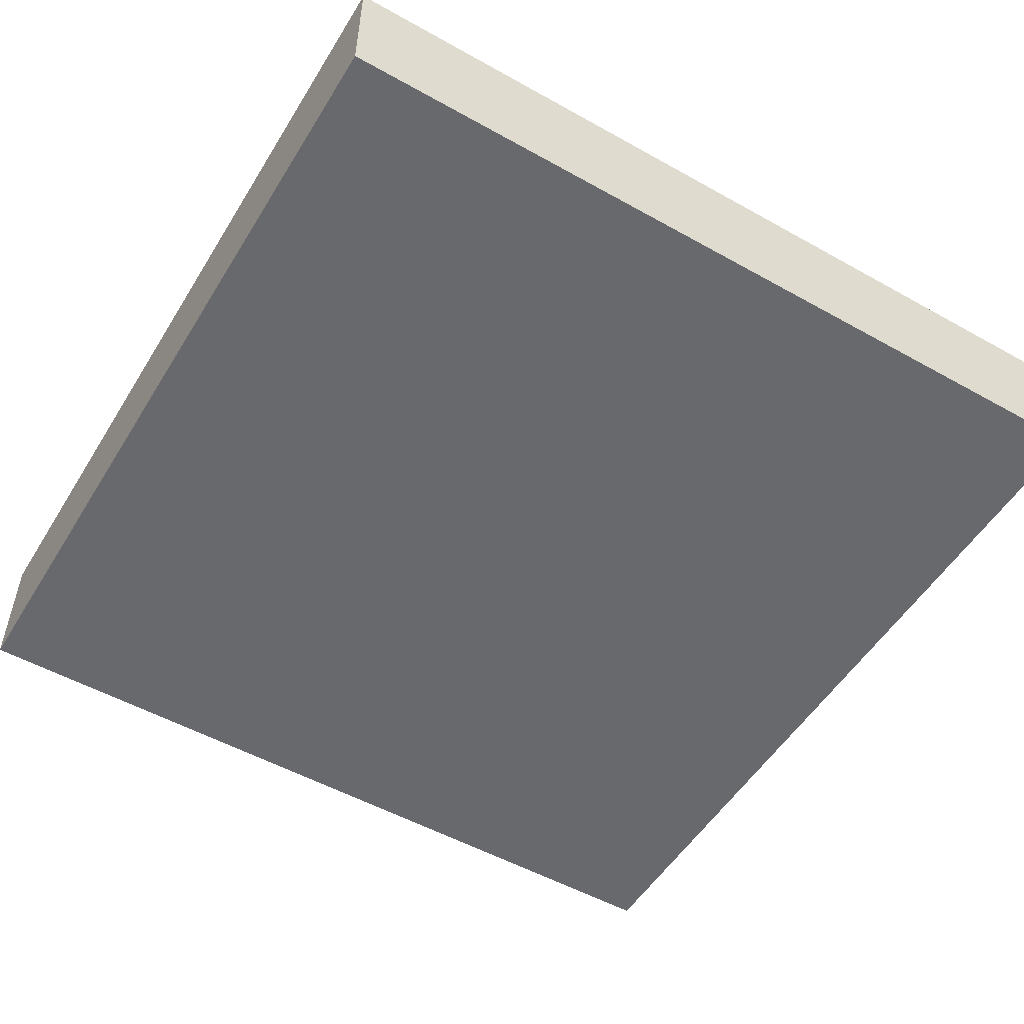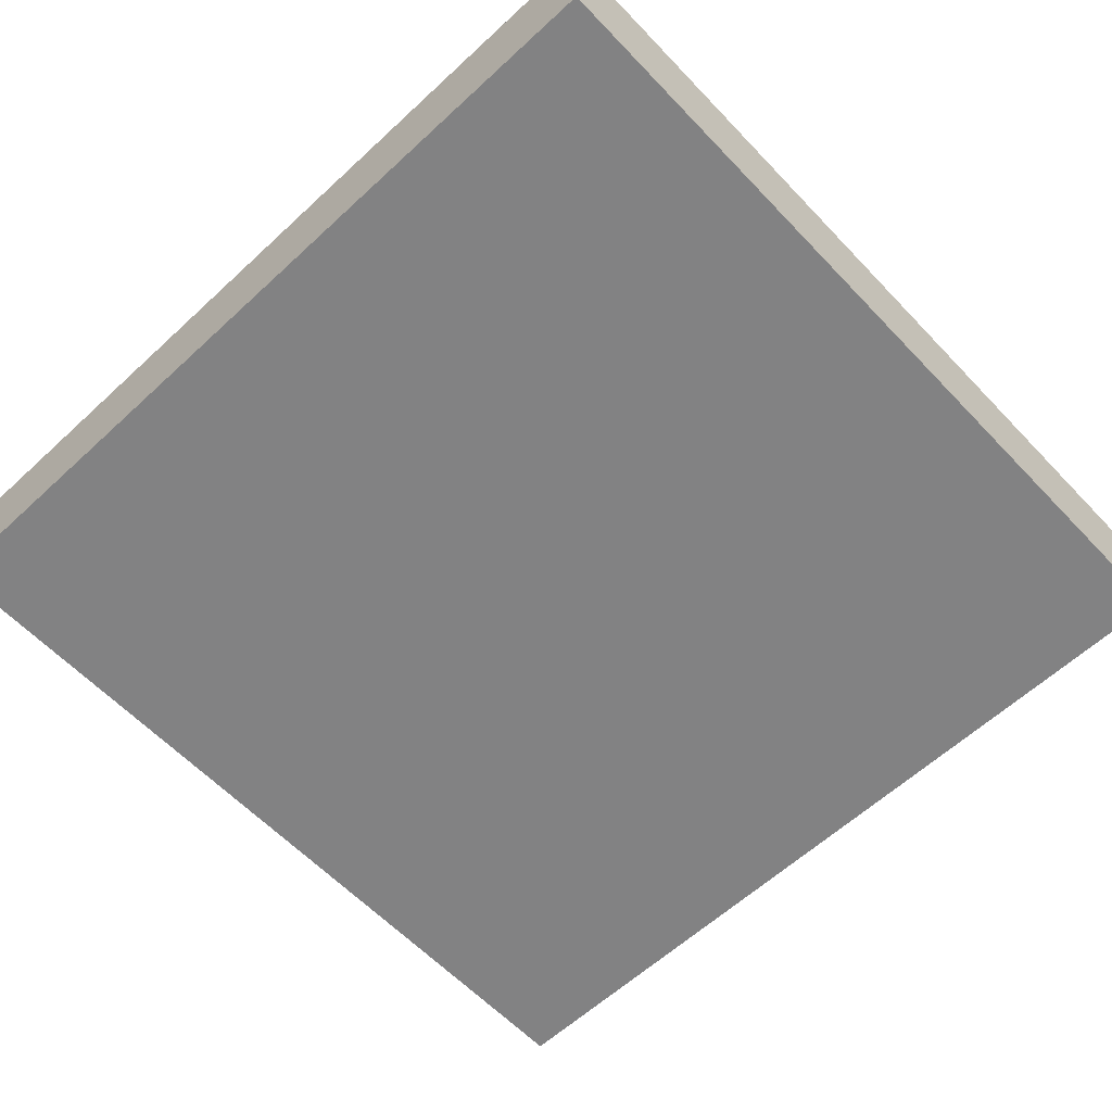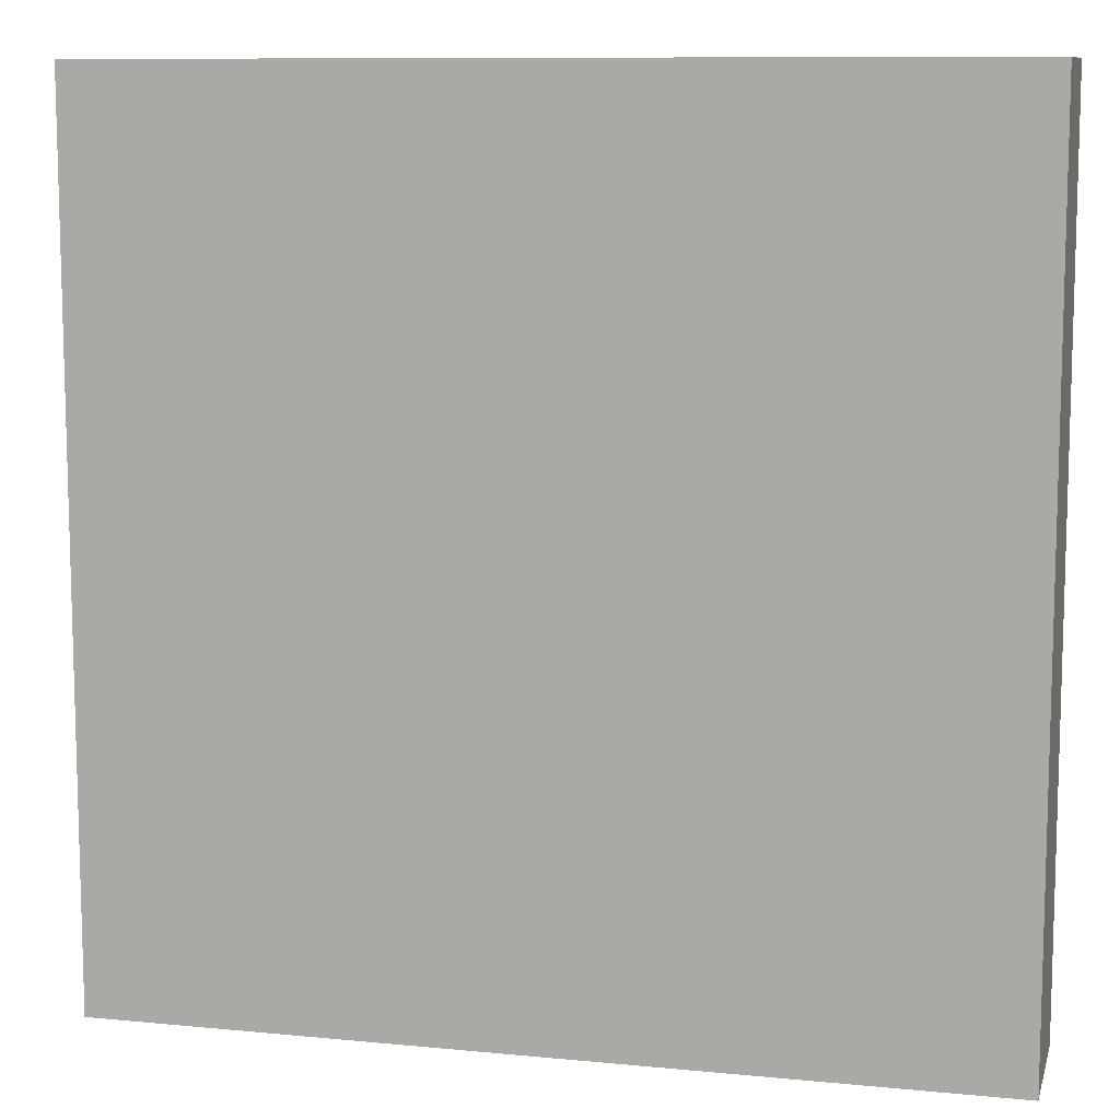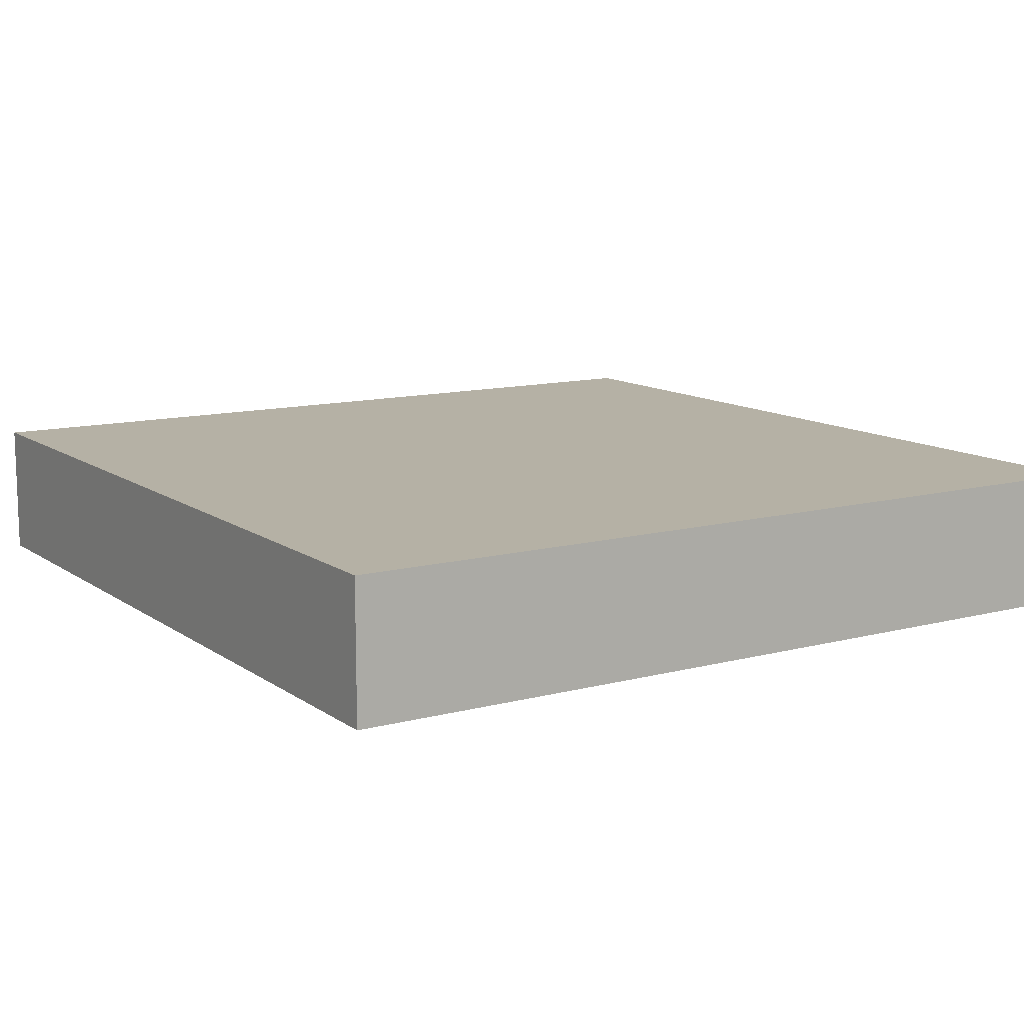
<metadata>
{"format":"obj","ext":"obj","renderer":"f3d","projection":"perspective","resolution":1024,"background":"white","views":[{"elev":-52.7,"azim":59.0,"up":"+Y"},{"elev":-60.8,"azim":-46.7,"up":"+Y"},{"elev":9.9,"azim":-166.0,"up":"+Z"},{"elev":11.8,"azim":57.7,"up":"+Y"}]}
</metadata>
<code>
o
v -4.4 0 0.9
v -5.6 0 0.9
v -6.9 0 0.9
v -4.7 0.1 0.9
v -5.1 0.1 0.9
v -5.3 0.2 0.9
v -5.6 0.2 0.9
v -5.7 0.2 0.9
v -5.8 0.2 0.9
v -5.9 0.2 0.9
v -6 0.2 0.9
v -6.2 0.2 0.9
v -6.3 0.2 0.9
v -6.7 0.2 0.9
v -6.8 0.2 0.9
v -4.4 0.3 0.9
v -4.7 0.3 0.9
v -5.1 0.3 0.9
v -5.3 0.3 0.9
v -5.8 0.3 0.9
v -5.9 0.3 0.9
v -6 0.3 0.9
v -6.2 0.3 0.9
v -6.3 0.3 0.9
v -6.7 0.3 0.9
v -6.8 0.3 0.9
v -6.9 0.3 0.9
v -4.4 0.4 0.9
v -5.6 0.4 0.9
v -5.7 0.4 0.9
v -6.9 0.4 0.9
v -4.4 0 -1.6
v -5.7 0 -1.6
v -5.8 0 -1.6
v -6.7 0 -1.6
v -6.8 0 -1.6
v -6.9 0 -1.6
v -4.5 0.1 -1.6
v -4.6 0.1 -1.6
v -5.7 0.1 -1.6
v -5.8 0.1 -1.6
v -5.9 0.1 -1.6
v -6.7 0.1 -1.6
v -6.8 0.1 -1.6
v -4.5 0.2 -1.6
v -4.6 0.2 -1.6
v -4.7 0.2 -1.6
v -4.8 0.2 -1.6
v -4.9 0.2 -1.6
v -5 0.2 -1.6
v -5.4 0.2 -1.6
v -5.5 0.2 -1.6
v -5.8 0.2 -1.6
v -5.9 0.2 -1.6
v -6.1 0.2 -1.6
v -6.2 0.2 -1.6
v -6.5 0.2 -1.6
v -6.6 0.2 -1.6
v -4.4 0.3 -1.6
v -4.7 0.3 -1.6
v -4.8 0.3 -1.6
v -4.9 0.3 -1.6
v -5 0.3 -1.6
v -5.4 0.3 -1.6
v -5.5 0.3 -1.6
v -6.1 0.3 -1.6
v -6.2 0.3 -1.6
v -6.5 0.3 -1.6
v -6.6 0.3 -1.6
v -6.9 0.3 -1.6
v -4.4 0.4 -1.6
v -6.9 0.4 -1.6
v -4.4 0 0.9
v -4.4 0.3 0.9
v -4.4 0.4 0.9
v -4.4 0.2 0.6
v -4.4 0.3 0.6
v -4.4 0.2 0.2
v -4.4 0.3 0.2
v -4.4 0.2 0.1
v -4.4 0.3 0.1
v -4.4 0.2 0
v -4.4 0.3 0
v -4.4 0 -0.3
v -4.4 0.3 -0.3
v -4.4 0.3 -0.4
v -4.4 0.4 -0.4
v -4.4 0.2 -0.5
v -4.4 0.4 -0.5
v -4.4 0.2 -0.6
v -4.4 0.3 -0.6
v -4.4 0.2 -0.7
v -4.4 0.3 -0.7
v -4.4 0.2 -0.8
v -4.4 0.3 -0.8
v -4.4 0 -1
v -4.4 0.1 -1
v -4.4 0 -1.1
v -4.4 0.1 -1.1
v -4.4 0.2 -1.3
v -4.4 0.3 -1.3
v -4.4 0.2 -1.4
v -4.4 0.3 -1.4
v -4.4 0 -1.6
v -4.4 0.3 -1.6
v -4.4 0.4 -1.6
v -6.9 0 0.9
v -6.9 0.3 0.9
v -6.9 0.4 0.9
v -6.9 0.2 0.5
v -6.9 0.3 0.5
v -6.9 0.2 0.4
v -6.9 0.3 0.4
v -6.9 0.2 -0.3
v -6.9 0.3 -0.3
v -6.9 0.2 -0.4
v -6.9 0.3 -0.4
v -6.9 0.2 -0.5
v -6.9 0.3 -0.5
v -6.9 0.2 -0.6
v -6.9 0.3 -0.6
v -6.9 0 -0.9
v -6.9 0.1 -0.9
v -6.9 0 -1
v -6.9 0.1 -1
v -6.9 0.2 -1.1
v -6.9 0.3 -1.1
v -6.9 0.2 -1.2
v -6.9 0.3 -1.2
v -6.9 0 -1.6
v -6.9 0.3 -1.6
v -6.9 0.4 -1.6
v -4.4 0 0.9
v -4.4 0 -0.3
v -4.4 0 -1
v -4.4 0 -1.1
v -4.4 0 -1.6
v -4.5 0 -1
v -4.5 0 -1.1
v -5.6 0 0.9
v -5.6 0 0.8
v -5.7 0 0.8
v -5.7 0 -0.3
v -5.7 0 -1.5
v -5.7 0 -1.6
v -5.8 0 -1.5
v -5.8 0 -1.6
v -6.7 0 -1.5
v -6.7 0 -1.6
v -6.8 0 -0.9
v -6.8 0 -1
v -6.8 0 -1.5
v -6.8 0 -1.6
v -6.9 0 0.9
v -6.9 0 -0.9
v -6.9 0 -1
v -6.9 0 -1.6
v -4.4 0.4 0.9
v -4.4 0.4 -0.4
v -4.4 0.4 -0.5
v -4.4 0.4 -1.6
v -4.5 0.4 0.5
v -4.5 0.4 0.4
v -4.6 0.4 0.5
v -4.6 0.4 0.4
v -4.6 0.4 -0.3
v -4.6 0.4 -0.4
v -4.6 0.4 -0.5
v -4.7 0.4 -0.6
v -4.7 0.4 -0.8
v -4.8 0.4 0
v -4.8 0.4 -0.1
v -4.8 0.4 -0.2
v -4.8 0.4 -0.3
v -4.9 0.4 0.3
v -4.9 0.4 0.2
v -4.9 0.4 0
v -4.9 0.4 -0.1
v -4.9 0.4 -0.2
v -4.9 0.4 -0.3
v -4.9 0.4 -0.6
v -4.9 0.4 -0.8
v -5 0.4 0.3
v -5 0.4 0.2
v -5 0.4 -0.1
v -5 0.4 -0.2
v -5 0.4 -0.4
v -5 0.4 -0.5
v -5.1 0.4 0.8
v -5.1 0.4 0.7
v -5.1 0.4 0.6
v -5.1 0.4 0.5
v -5.1 0.4 -0.3
v -5.1 0.4 -0.5
v -5.1 0.4 -0.6
v -5.1 0.4 -0.9
v -5.1 0.4 -1
v -5.2 0.4 0.8
v -5.2 0.4 0.7
v -5.2 0.4 0.6
v -5.2 0.4 0.5
v -5.2 0.4 -0.5
v -5.2 0.4 -0.6
v -5.2 0.4 -0.7
v -5.2 0.4 -0.9
v -5.2 0.4 -1
v -5.3 0.4 0.7
v -5.3 0.4 0.6
v -5.3 0.4 -0.3
v -5.3 0.4 -0.6
v -5.3 0.4 -0.7
v -5.4 0.4 0.5
v -5.4 0.4 0.3
v -5.4 0.4 0.1
v -5.4 0.4 -0.1
v -5.4 0.4 -0.4
v -5.4 0.4 -0.6
v -5.5 0.4 0.5
v -5.5 0.4 0.4
v -5.5 0.4 0.3
v -5.5 0.4 0.1
v -5.5 0.4 0
v -5.5 0.4 -0.1
v -5.6 0.4 0.9
v -5.6 0.4 0.6
v -5.6 0.4 0.5
v -5.6 0.4 0.4
v -5.6 0.4 0.1
v -5.6 0.4 0
v -5.6 0.4 -0.2
v -5.6 0.4 -0.3
v -5.6 0.4 -0.4
v -5.6 0.4 -0.7
v -5.6 0.4 -0.8
v -5.6 0.4 -1.1
v -5.6 0.4 -1.2
v -5.7 0.4 0.9
v -5.7 0.4 0.6
v -5.7 0.4 0.5
v -5.7 0.4 0.4
v -5.7 0.4 0.3
v -5.7 0.4 0.2
v -5.7 0.4 0.1
v -5.7 0.4 -0.7
v -5.7 0.4 -0.8
v -5.7 0.4 -1.1
v -5.7 0.4 -1.2
v -5.8 0.4 0.6
v -5.8 0.4 0.5
v -5.8 0.4 0.4
v -5.8 0.4 0.3
v -5.8 0.4 0.2
v -5.8 0.4 0.1
v -5.8 0.4 -0.1
v -5.8 0.4 -0.2
v -5.8 0.4 -0.3
v -5.9 0.4 0.3
v -5.9 0.4 0.2
v -5.9 0.4 0.1
v -5.9 0.4 0
v -5.9 0.4 -0.1
v -5.9 0.4 -0.2
v -5.9 0.4 -0.4
v -5.9 0.4 -0.7
v -5.9 0.4 -1.1
v -5.9 0.4 -1.2
v -6 0.4 0
v -6 0.4 -0.1
v -6 0.4 -0.3
v -6 0.4 -0.4
v -6 0.4 -0.7
v -6 0.4 -0.8
v -6 0.4 -1.1
v -6 0.4 -1.2
v -6.2 0.4 0.8
v -6.2 0.4 0.7
v -6.2 0.4 -0.2
v -6.2 0.4 -0.3
v -6.2 0.4 -0.4
v -6.3 0.4 0.8
v -6.3 0.4 0.7
v -6.3 0.4 -0.5
v -6.3 0.4 -0.7
v -6.3 0.4 -0.8
v -6.4 0.4 0.5
v -6.4 0.4 0.3
v -6.4 0.4 -0.2
v -6.4 0.4 -0.3
v -6.4 0.4 -0.5
v -6.4 0.4 -0.7
v -6.4 0.4 -0.9
v -6.5 0.4 -0.3
v -6.5 0.4 -0.5
v -6.6 0.4 0.5
v -6.6 0.4 0.3
v -6.6 0.4 -0.7
v -6.6 0.4 -0.9
v -6.9 0.4 0.9
v -6.9 0.4 -1.6
f 4 2 1
f 5 2 4
f 6 2 5
f 7 3 2
f 7 2 6
f 8 3 7
f 9 3 8
f 10 3 9
f 11 3 10
f 12 3 11
f 13 3 12
f 14 3 13
f 15 3 14
f 16 4 1
f 17 5 4
f 17 4 16
f 18 6 5
f 18 5 17
f 19 7 6
f 19 6 18
f 20 9 8
f 20 10 9
f 21 11 10
f 21 10 20
f 22 12 11
f 22 11 21
f 23 13 12
f 23 12 22
f 24 14 13
f 24 13 23
f 25 15 14
f 25 14 24
f 26 3 15
f 26 15 25
f 27 3 26
f 28 17 16
f 28 18 17
f 28 19 18
f 29 8 7
f 29 19 28
f 29 7 19
f 30 25 24
f 30 8 29
f 30 27 26
f 30 23 22
f 30 22 21
f 30 21 20
f 30 20 8
f 30 26 25
f 30 24 23
f 31 27 30
f 32 33 38
f 38 33 39
f 33 34 40
f 39 33 40
f 34 35 41
f 40 34 41
f 41 35 42
f 35 36 43
f 42 35 43
f 36 37 44
f 43 36 44
f 38 39 45
f 32 38 45
f 39 40 46
f 45 39 46
f 40 41 46
f 46 41 47
f 47 41 48
f 48 41 49
f 49 41 50
f 50 41 51
f 51 41 52
f 41 42 53
f 52 41 53
f 42 43 54
f 53 42 54
f 43 44 54
f 54 44 55
f 55 44 56
f 56 44 57
f 57 44 58
f 32 45 59
f 45 46 59
f 46 47 59
f 47 48 60
f 59 47 60
f 48 49 61
f 60 48 61
f 49 50 62
f 61 49 62
f 50 51 63
f 62 50 63
f 51 52 64
f 63 51 64
f 52 53 65
f 64 52 65
f 53 54 65
f 54 55 65
f 55 56 66
f 65 55 66
f 56 57 67
f 66 56 67
f 57 58 68
f 67 57 68
f 58 44 69
f 68 58 69
f 44 37 70
f 69 44 70
f 63 64 71
f 68 69 71
f 69 70 71
f 64 65 71
f 60 61 71
f 59 60 71
f 67 68 71
f 65 66 71
f 66 67 71
f 61 62 71
f 62 63 71
f 71 70 72
f 76 74 73
f 77 75 74
f 77 74 76
f 78 76 73
f 78 77 76
f 79 75 77
f 79 77 78
f 80 78 73
f 80 79 78
f 81 75 79
f 81 79 80
f 82 80 73
f 82 81 80
f 83 75 81
f 83 81 82
f 84 82 73
f 84 83 82
f 85 75 83
f 85 83 84
f 86 85 84
f 86 75 85
f 87 75 86
f 88 86 84
f 88 87 86
f 89 87 88
f 90 88 84
f 90 89 88
f 91 89 90
f 92 90 84
f 92 91 90
f 93 89 91
f 93 91 92
f 94 92 84
f 94 93 92
f 95 89 93
f 95 93 94
f 96 94 84
f 96 95 94
f 97 95 96
f 98 97 96
f 99 95 97
f 99 97 98
f 100 99 98
f 100 95 99
f 101 89 95
f 101 95 100
f 102 100 98
f 102 101 100
f 103 89 101
f 103 101 102
f 104 102 98
f 104 103 102
f 105 89 103
f 105 103 104
f 106 89 105
f 107 108 110
f 108 109 111
f 110 108 111
f 107 110 112
f 110 111 112
f 111 109 113
f 112 111 113
f 107 112 114
f 112 113 114
f 113 109 115
f 114 113 115
f 107 114 116
f 114 115 116
f 115 109 117
f 116 115 117
f 107 116 118
f 116 117 118
f 117 109 119
f 118 117 119
f 107 118 120
f 118 119 120
f 119 109 121
f 120 119 121
f 107 120 122
f 120 121 122
f 122 121 123
f 122 123 124
f 123 121 125
f 124 123 125
f 124 125 126
f 125 121 126
f 121 109 127
f 126 121 127
f 124 126 128
f 126 127 128
f 127 109 129
f 128 127 129
f 124 128 130
f 128 129 130
f 129 109 131
f 130 129 131
f 131 109 132
f 138 135 134
f 138 136 135
f 139 137 136
f 139 136 138
f 140 134 133
f 141 134 140
f 142 141 140
f 142 134 141
f 143 138 134
f 143 134 142
f 143 139 138
f 144 137 139
f 144 139 143
f 145 137 144
f 146 143 142
f 146 144 143
f 146 145 144
f 147 145 146
f 148 146 142
f 148 147 146
f 149 147 148
f 150 148 142
f 151 148 150
f 152 149 148
f 152 148 151
f 153 149 152
f 154 142 140
f 154 150 142
f 155 151 150
f 155 150 154
f 156 153 152
f 156 151 155
f 156 152 151
f 157 153 156
f 158 159 162
f 162 159 163
f 158 162 164
f 162 163 164
f 163 159 165
f 164 163 165
f 165 159 166
f 159 160 167
f 166 159 167
f 160 161 168
f 167 160 168
f 167 168 169
f 168 161 169
f 169 161 170
f 165 166 171
f 164 165 171
f 171 166 172
f 172 166 173
f 166 167 174
f 173 166 174
f 164 171 175
f 175 171 176
f 171 172 177
f 176 171 177
f 172 173 178
f 177 172 178
f 173 174 179
f 178 173 179
f 174 167 180
f 179 174 180
f 169 170 181
f 167 169 181
f 170 161 182
f 181 170 182
f 175 176 183
f 164 175 183
f 176 177 184
f 183 176 184
f 177 178 184
f 178 179 185
f 184 178 185
f 179 180 186
f 185 179 186
f 167 181 187
f 180 167 187
f 181 182 187
f 187 182 188
f 164 183 189
f 158 164 189
f 185 186 189
f 184 185 189
f 183 184 189
f 189 186 190
f 190 186 191
f 191 186 192
f 186 180 193
f 192 186 193
f 187 188 193
f 180 187 193
f 188 182 194
f 193 188 194
f 194 182 195
f 182 161 196
f 195 182 196
f 196 161 197
f 189 190 198
f 158 189 198
f 190 191 199
f 198 190 199
f 191 192 200
f 199 191 200
f 192 193 201
f 200 192 201
f 193 194 201
f 194 195 202
f 201 194 202
f 195 196 203
f 202 195 203
f 203 196 204
f 196 197 205
f 204 196 205
f 197 161 206
f 205 197 206
f 199 200 207
f 198 199 207
f 200 201 208
f 207 200 208
f 201 202 208
f 202 203 208
f 208 203 209
f 203 204 210
f 209 203 210
f 205 206 211
f 210 204 211
f 204 205 211
f 207 208 212
f 208 209 212
f 212 209 213
f 213 209 214
f 214 209 215
f 209 210 216
f 210 211 217
f 216 210 217
f 207 212 218
f 212 213 218
f 218 213 219
f 213 214 220
f 219 213 220
f 214 215 221
f 220 214 221
f 221 215 222
f 215 209 223
f 222 215 223
f 158 198 224
f 198 207 224
f 218 219 224
f 207 218 224
f 224 219 225
f 225 219 226
f 221 222 227
f 226 219 227
f 220 221 227
f 219 220 227
f 227 222 228
f 222 223 229
f 228 222 229
f 223 209 230
f 229 223 230
f 209 216 231
f 230 209 231
f 216 217 232
f 231 216 232
f 211 206 233
f 232 217 233
f 217 211 233
f 233 206 234
f 206 161 235
f 234 206 235
f 235 161 236
f 224 225 237
f 225 226 238
f 237 225 238
f 226 227 239
f 238 226 239
f 227 228 240
f 239 227 240
f 240 228 241
f 241 228 242
f 228 229 243
f 242 228 243
f 233 234 244
f 231 232 244
f 232 233 244
f 234 235 245
f 244 234 245
f 235 236 246
f 245 235 246
f 236 161 247
f 246 236 247
f 238 239 248
f 237 238 248
f 239 240 249
f 248 239 249
f 240 241 250
f 249 240 250
f 241 242 251
f 250 241 251
f 242 243 252
f 251 242 252
f 243 229 253
f 252 243 253
f 229 230 254
f 230 231 255
f 254 230 255
f 246 247 256
f 255 231 256
f 245 246 256
f 231 244 256
f 244 245 256
f 251 252 257
f 249 250 257
f 250 251 257
f 248 249 257
f 252 253 258
f 257 252 258
f 253 229 259
f 258 253 259
f 229 254 260
f 259 229 260
f 254 255 261
f 260 254 261
f 255 256 262
f 261 255 262
f 256 247 263
f 262 256 263
f 263 247 264
f 264 247 265
f 247 161 266
f 265 247 266
f 260 261 267
f 257 258 267
f 259 260 267
f 258 259 267
f 261 262 268
f 267 261 268
f 262 263 268
f 268 263 269
f 263 264 270
f 269 263 270
f 264 265 271
f 270 264 271
f 271 265 272
f 265 266 273
f 272 265 273
f 266 161 274
f 273 266 274
f 257 267 275
f 237 248 275
f 268 269 275
f 248 257 275
f 267 268 275
f 275 269 276
f 276 269 277
f 269 270 278
f 277 269 278
f 270 271 279
f 278 270 279
f 237 275 280
f 275 276 280
f 276 277 281
f 280 276 281
f 279 271 282
f 278 279 282
f 271 272 283
f 282 271 283
f 272 273 284
f 283 272 284
f 273 274 284
f 280 281 285
f 281 277 285
f 285 277 286
f 277 278 287
f 286 277 287
f 278 282 288
f 287 278 288
f 282 283 289
f 288 282 289
f 283 284 290
f 289 283 290
f 284 274 291
f 290 284 291
f 287 288 292
f 286 287 292
f 288 289 292
f 289 290 293
f 292 289 293
f 285 286 294
f 280 285 294
f 286 292 295
f 294 286 295
f 292 293 295
f 290 291 296
f 295 293 296
f 293 290 296
f 291 274 297
f 296 291 297
f 295 296 298
f 280 294 298
f 296 297 298
f 237 280 298
f 294 295 298
f 274 161 299
f 298 297 299
f 297 274 299

</code>
